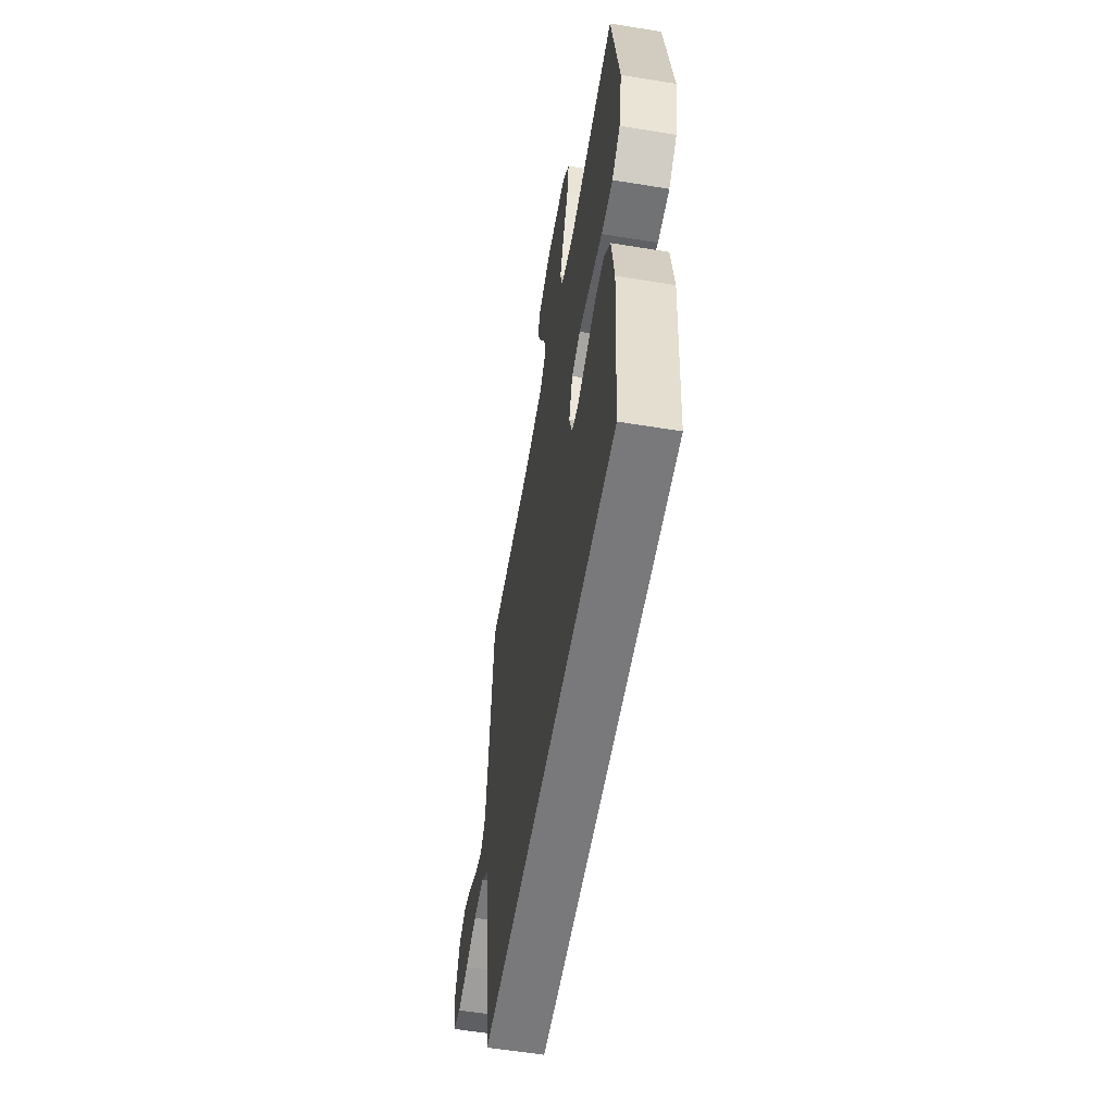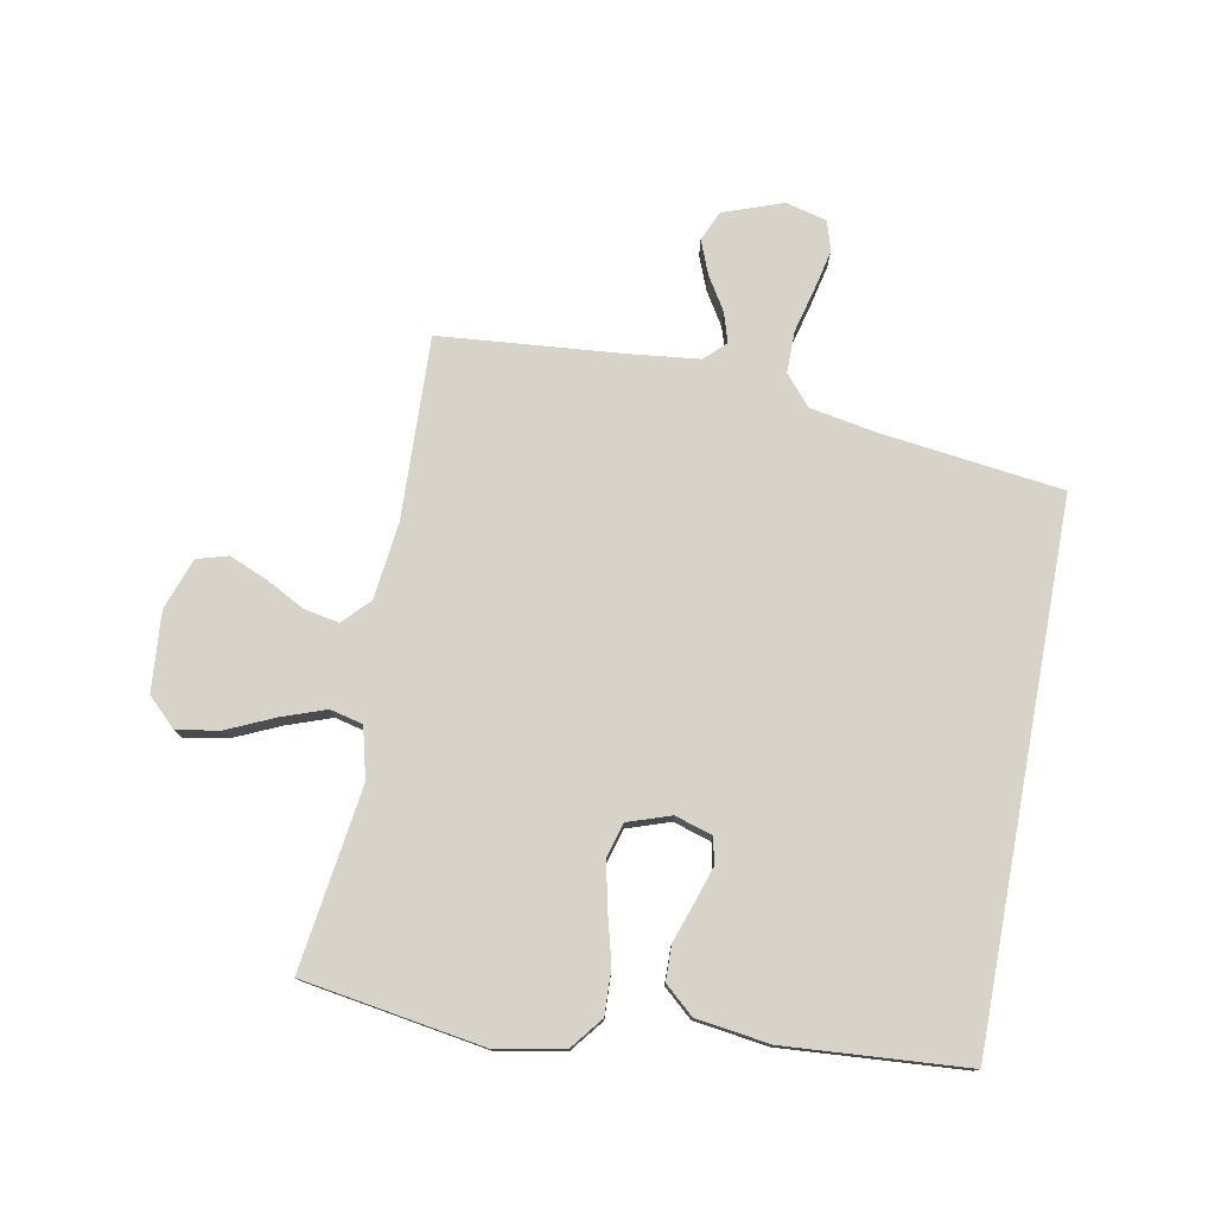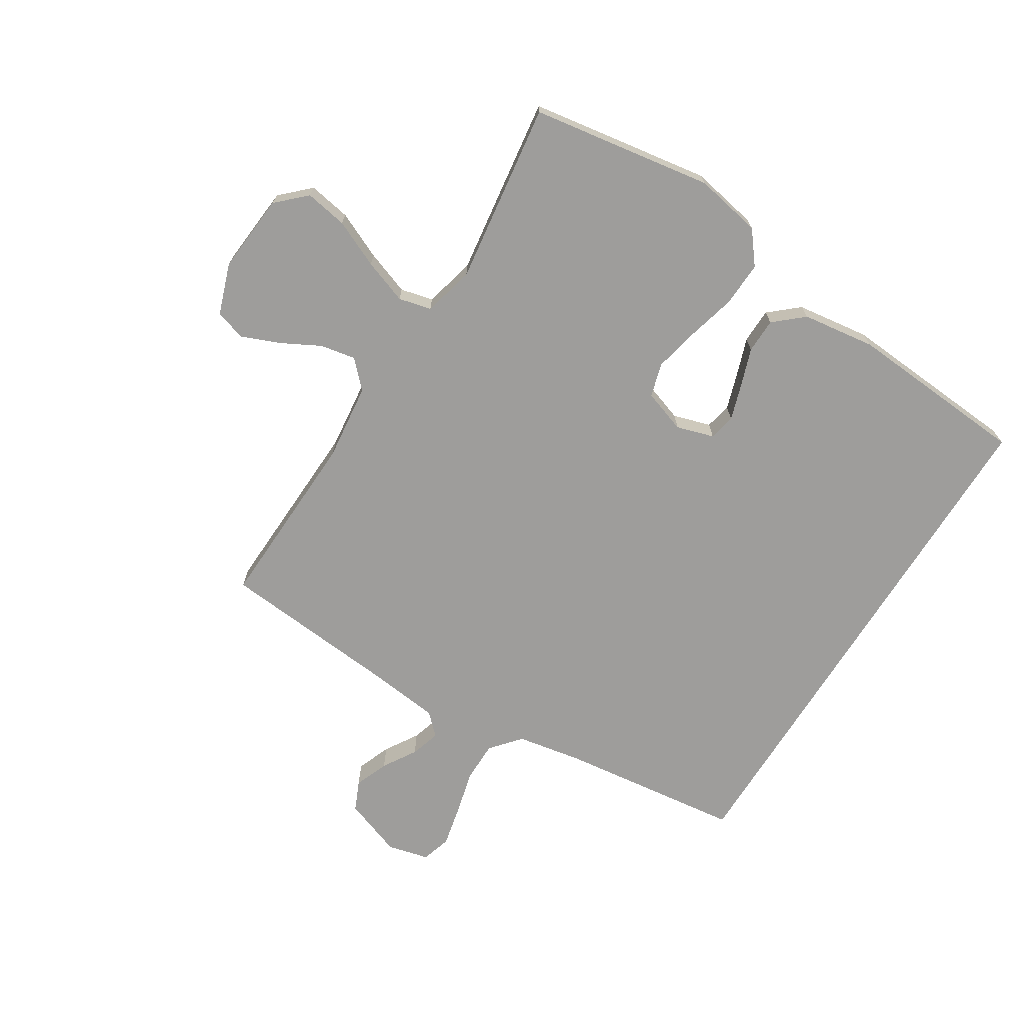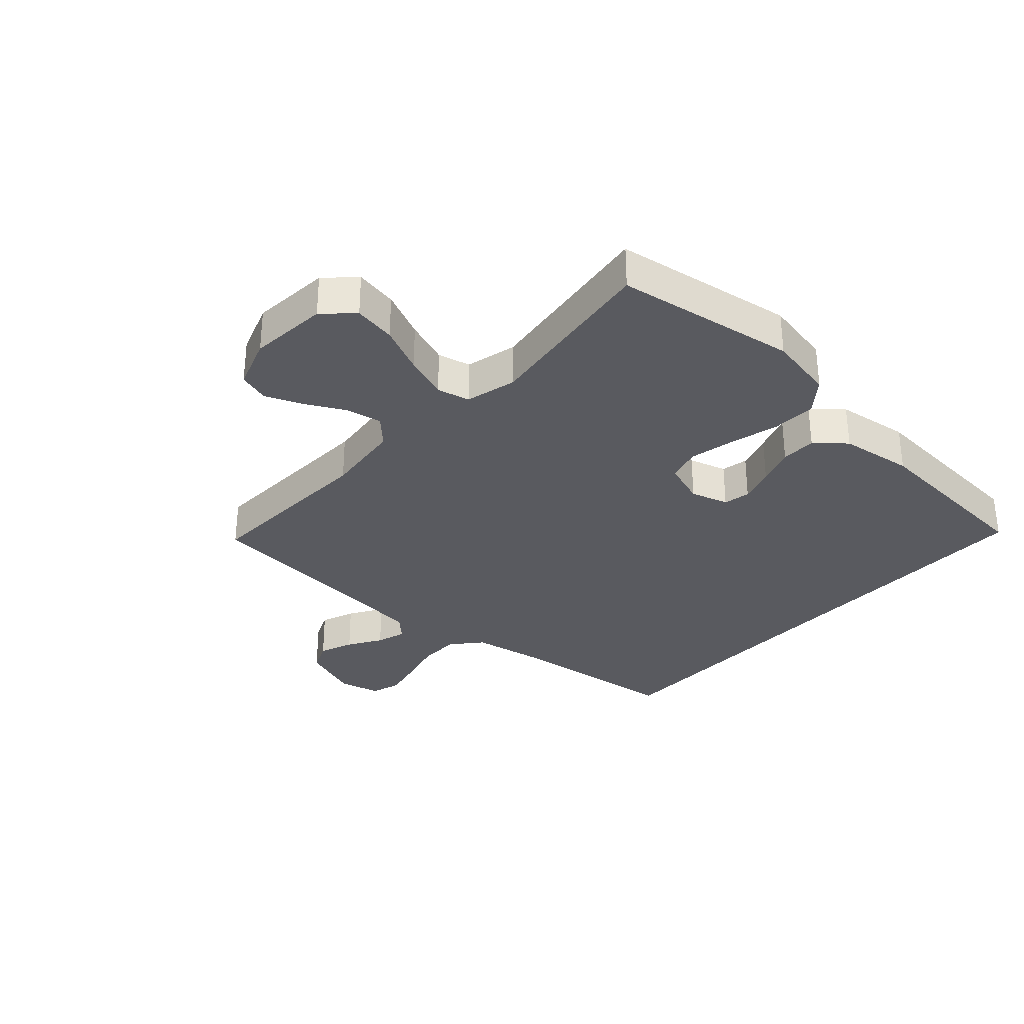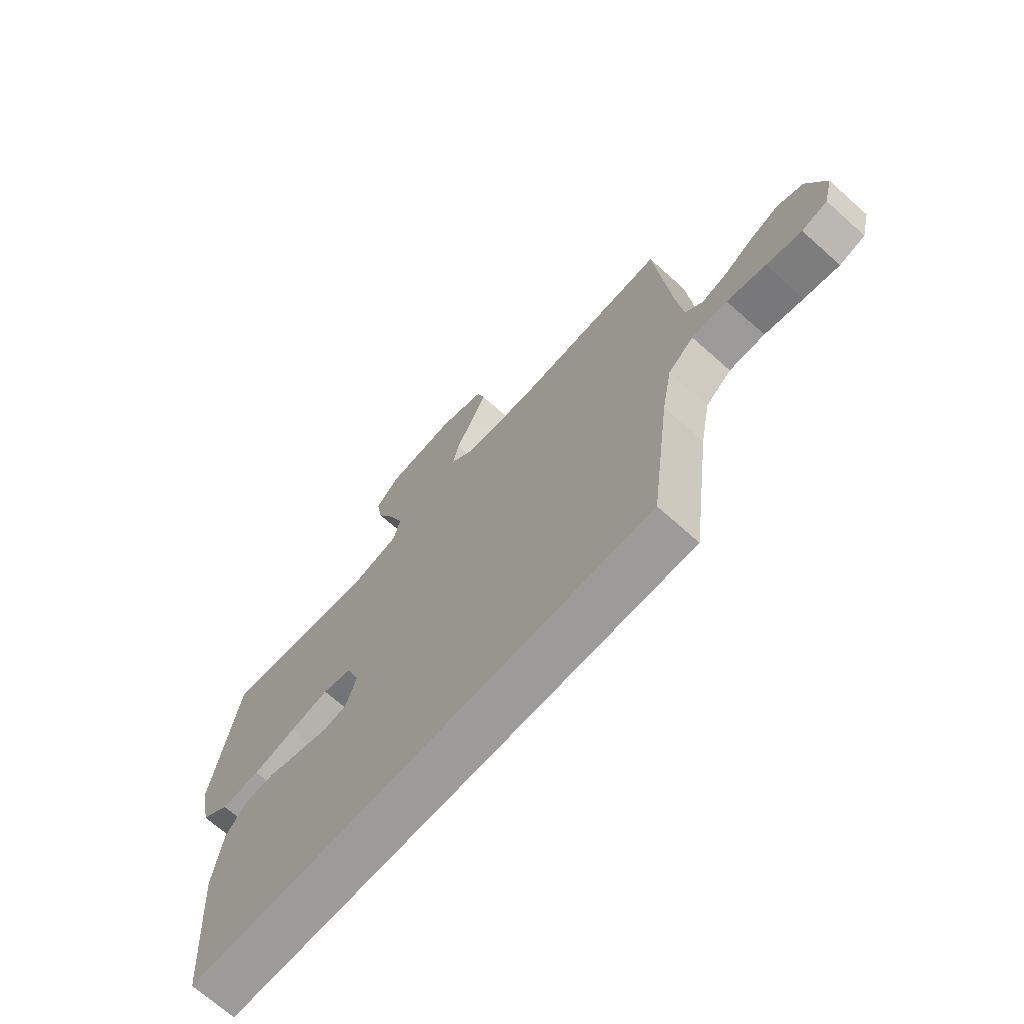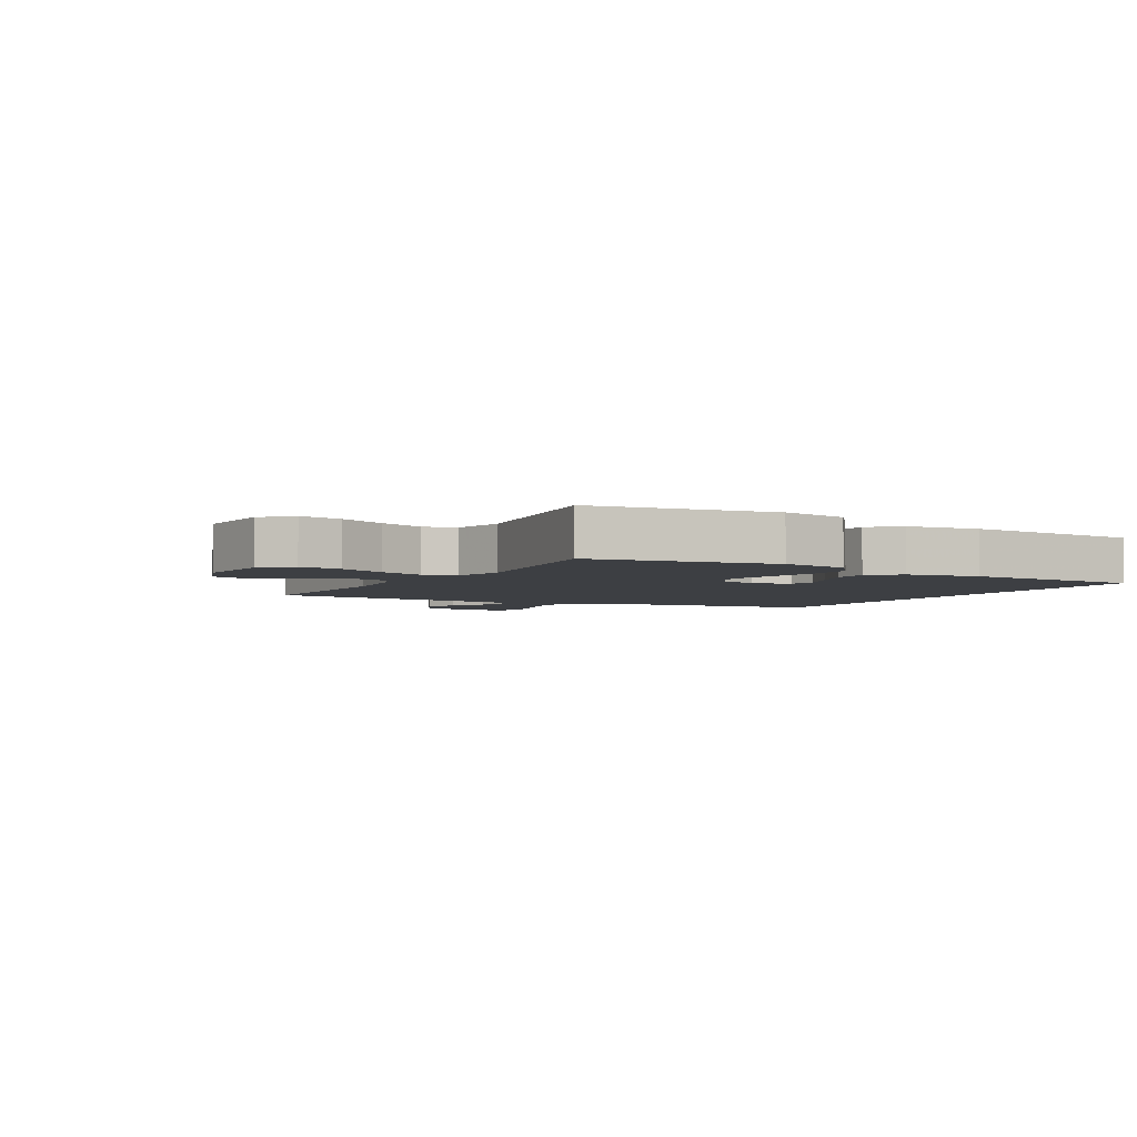
<metadata>
{"format":"obj","ext":"obj","renderer":"f3d","projection":"perspective","resolution":1024,"background":"white","views":[{"elev":-57.9,"azim":80.4,"up":"+Z"},{"elev":77.1,"azim":100.6,"up":"+Y"},{"elev":-70.6,"azim":57.9,"up":"+Y"},{"elev":-31.9,"azim":47.7,"up":"+Y"},{"elev":-69.9,"azim":-131.7,"up":"+Z"},{"elev":-3.8,"azim":60.9,"up":"+Y"}]}
</metadata>
<code>
v 0.5 0.07 0.5
v 0.548 0.07 0.2
v 0.527 0.07 0.089
v 0.474 0.07 0.047
v 0.4 0.07 0.05
v 0.319 0.07 0.071
v 0.245 0.07 0.087
v 0.189 0.07 0.071
v 0.165 0.07 0
v 0.184 0.07 -0.062
v 0.228 0.07 -0.071
v 0.287 0.07 -0.052
v 0.35 0.07 -0.03
v 0.408 0.07 -0.031
v 0.45 0.07 -0.079
v 0.467 0.07 -0.2
v 0.446 0.07 -0.5
v -0.434 0.07 -0.5
v -0.472 0.07 -0.2
v -0.492 0.07 -0.091
v -0.541 0.07 -0.049
v -0.609 0.07 -0.049
v -0.683 0.07 -0.068
v -0.75 0.07 -0.083
v -0.799 0.07 -0.068
v -0.816 0.07 0
v -0.781 0.07 0.098
v -0.732 0.07 0.12
v -0.676 0.07 0.098
v -0.621 0.07 0.064
v -0.572 0.07 0.049
v -0.539 0.07 0.083
v -0.526 0.07 0.2
v -0.5 0.07 0.5
v -0.2 0.07 0.489
v -0.072 0.07 0.504
v -0.029 0.07 0.546
v -0.04 0.07 0.604
v -0.074 0.07 0.668
v -0.1 0.07 0.731
v -0.085 0.07 0.782
v 0 0.07 0.812
v 0.131 0.07 0.801
v 0.176 0.07 0.754
v 0.164 0.07 0.684
v 0.129 0.07 0.606
v 0.103 0.07 0.533
v 0.116 0.07 0.479
v 0.2 0.07 0.458
v 0.5 0 0.5
v 0.548 0 0.2
v 0.527 0 0.089
v 0.474 0 0.047
v 0.4 0 0.05
v 0.319 0 0.071
v 0.245 0 0.087
v 0.189 0 0.071
v 0.165 0 0
v 0.184 0 -0.062
v 0.228 0 -0.071
v 0.287 0 -0.052
v 0.35 0 -0.03
v 0.408 0 -0.031
v 0.45 0 -0.079
v 0.467 0 -0.2
v 0.446 0 -0.5
v -0.434 0 -0.5
v -0.472 0 -0.2
v -0.492 0 -0.091
v -0.541 0 -0.049
v -0.609 0 -0.049
v -0.683 0 -0.068
v -0.75 0 -0.083
v -0.799 0 -0.068
v -0.816 0 0
v -0.781 0 0.098
v -0.732 0 0.12
v -0.676 0 0.098
v -0.621 0 0.064
v -0.572 0 0.049
v -0.539 0 0.083
v -0.526 0 0.2
v -0.5 0 0.5
v -0.2 0 0.489
v -0.072 0 0.504
v -0.029 0 0.546
v -0.04 0 0.604
v -0.074 0 0.668
v -0.1 0 0.731
v -0.085 0 0.782
v 0 0 0.812
v 0.131 0 0.801
v 0.176 0 0.754
v 0.164 0 0.684
v 0.129 0 0.606
v 0.103 0 0.533
v 0.116 0 0.479
v 0.2 0 0.458
f 44 45 46
f 43 44 46
f 42 43 46
f 41 42 46
f 40 41 46
f 39 40 46
f 38 39 46
f 37 38 46 47
f 36 37 47 48
f 33 34 35
f 36 48 49
f 35 36 49
f 33 35 49
f 32 33 49
f 28 29 30
f 27 28 30
f 26 27 30
f 25 26 30
f 24 25 30
f 23 24 30
f 22 23 30
f 21 22 30 31
f 49 1 2
f 32 49 2
f 31 32 2
f 21 31 2
f 20 21 2
f 16 17 18
f 15 16 18
f 14 15 18
f 13 14 18
f 12 13 18
f 11 12 18
f 10 11 18 19
f 4 5 6
f 3 4 6
f 2 3 6
f 2 6 7
f 20 2 7 8
f 9 10 19 20
f 8 9 20
f 95 94 93
f 95 93 92
f 95 92 91
f 95 91 90
f 95 90 89
f 95 89 88
f 95 88 87
f 96 95 87 86
f 97 96 86 85
f 84 83 82
f 98 97 85
f 98 85 84
f 98 84 82
f 98 82 81
f 79 78 77
f 79 77 76
f 79 76 75
f 79 75 74
f 79 74 73
f 79 73 72
f 79 72 71
f 80 79 71 70
f 51 50 98
f 51 98 81
f 51 81 80
f 51 80 70
f 51 70 69
f 67 66 65
f 67 65 64
f 67 64 63
f 67 63 62
f 67 62 61
f 67 61 60
f 68 67 60 59
f 55 54 53
f 55 53 52
f 55 52 51
f 56 55 51
f 57 56 51 69
f 69 68 59 58
f 69 58 57
f 1 50 51 2
f 2 51 52 3
f 3 52 53 4
f 4 53 54 5
f 5 54 55 6
f 6 55 56 7
f 7 56 57 8
f 8 57 58 9
f 9 58 59 10
f 10 59 60 11
f 11 60 61 12
f 12 61 62 13
f 13 62 63 14
f 14 63 64 15
f 15 64 65 16
f 16 65 66 17
f 17 66 67 18
f 18 67 68 19
f 19 68 69 20
f 20 69 70 21
f 21 70 71 22
f 22 71 72 23
f 23 72 73 24
f 24 73 74 25
f 25 74 75 26
f 26 75 76 27
f 27 76 77 28
f 28 77 78 29
f 29 78 79 30
f 30 79 80 31
f 31 80 81 32
f 32 81 82 33
f 33 82 83 34
f 34 83 84 35
f 35 84 85 36
f 36 85 86 37
f 37 86 87 38
f 38 87 88 39
f 39 88 89 40
f 40 89 90 41
f 41 90 91 42
f 42 91 92 43
f 43 92 93 44
f 44 93 94 45
f 45 94 95 46
f 46 95 96 47
f 47 96 97 48
f 48 97 98 49
f 49 98 50 1

</code>
